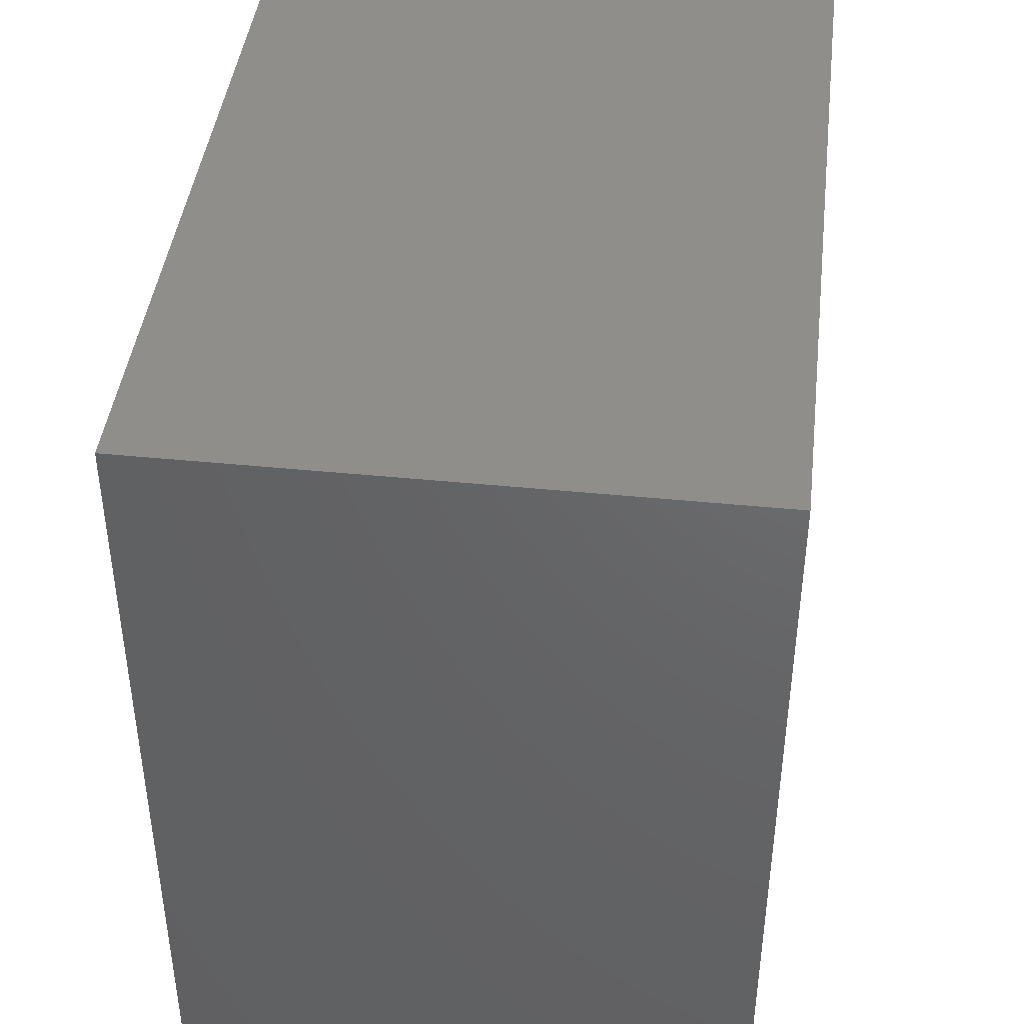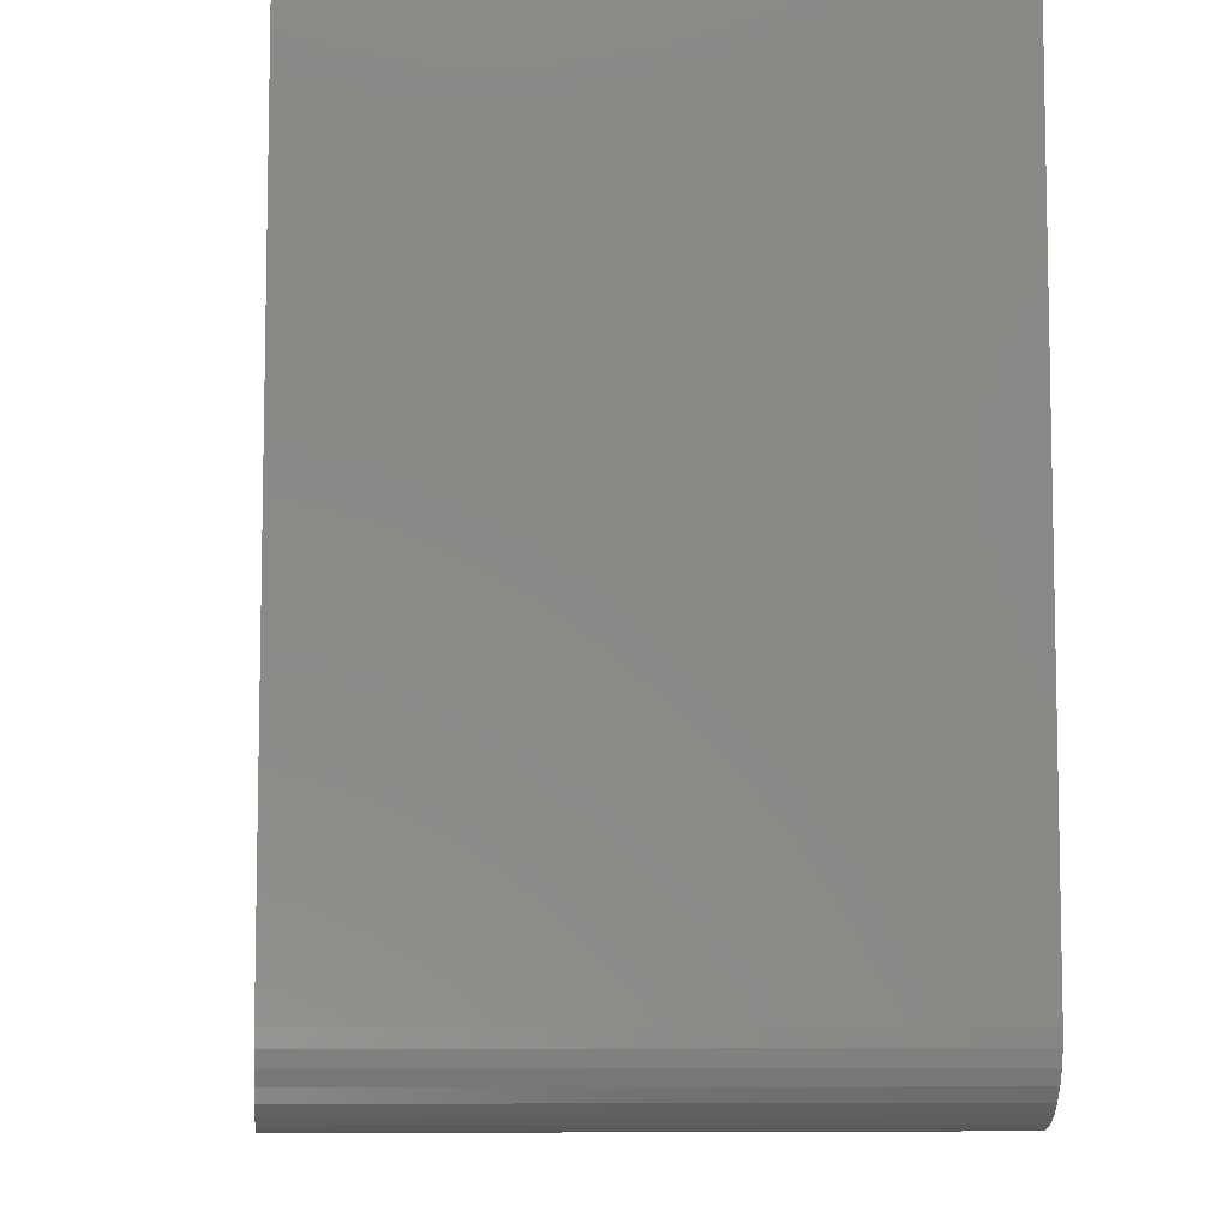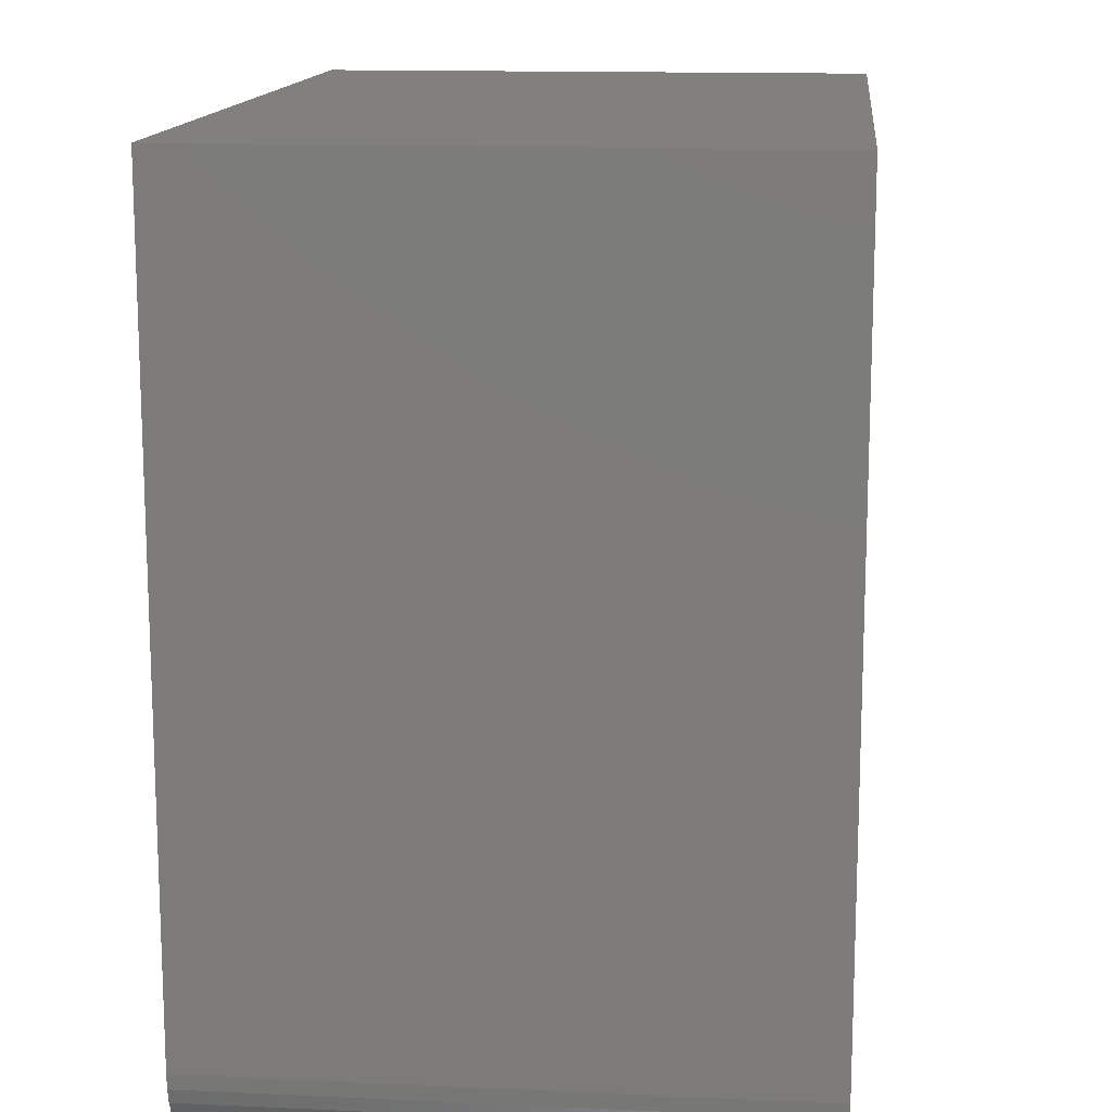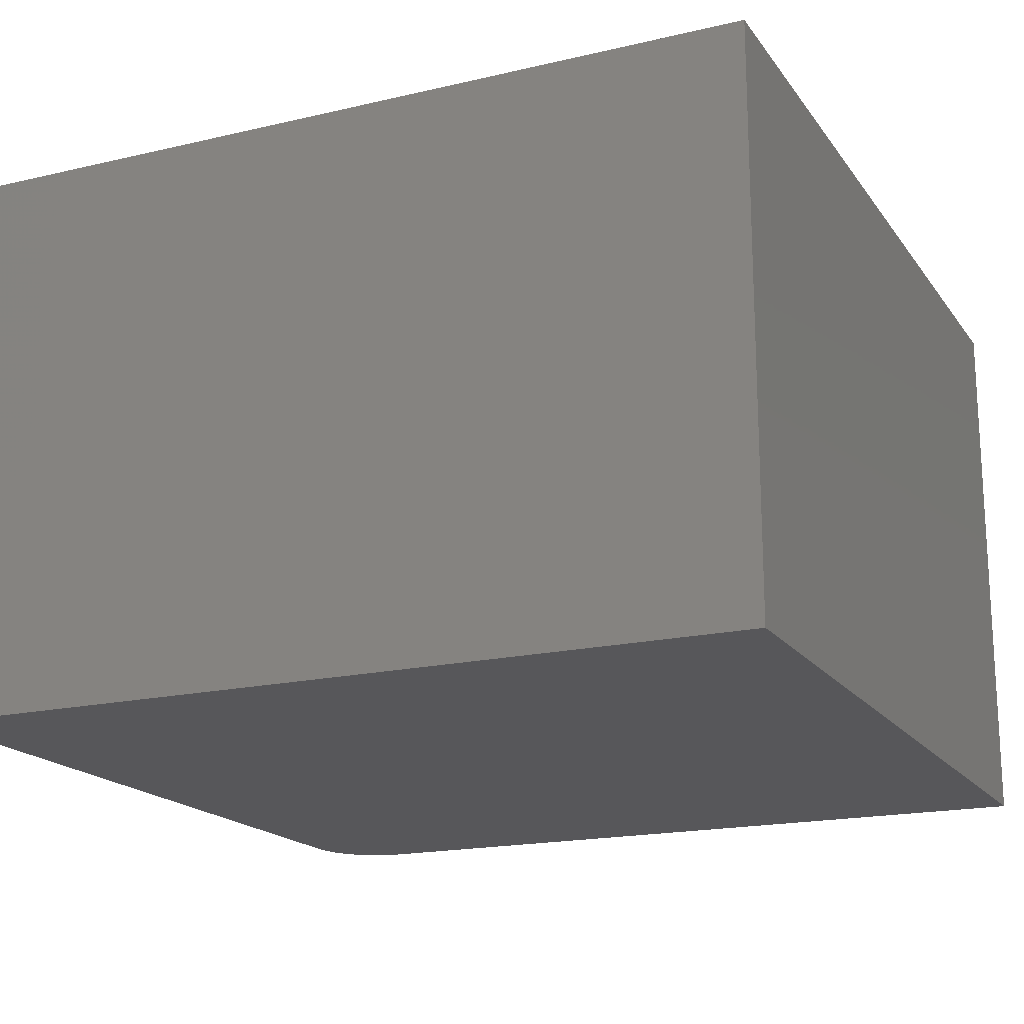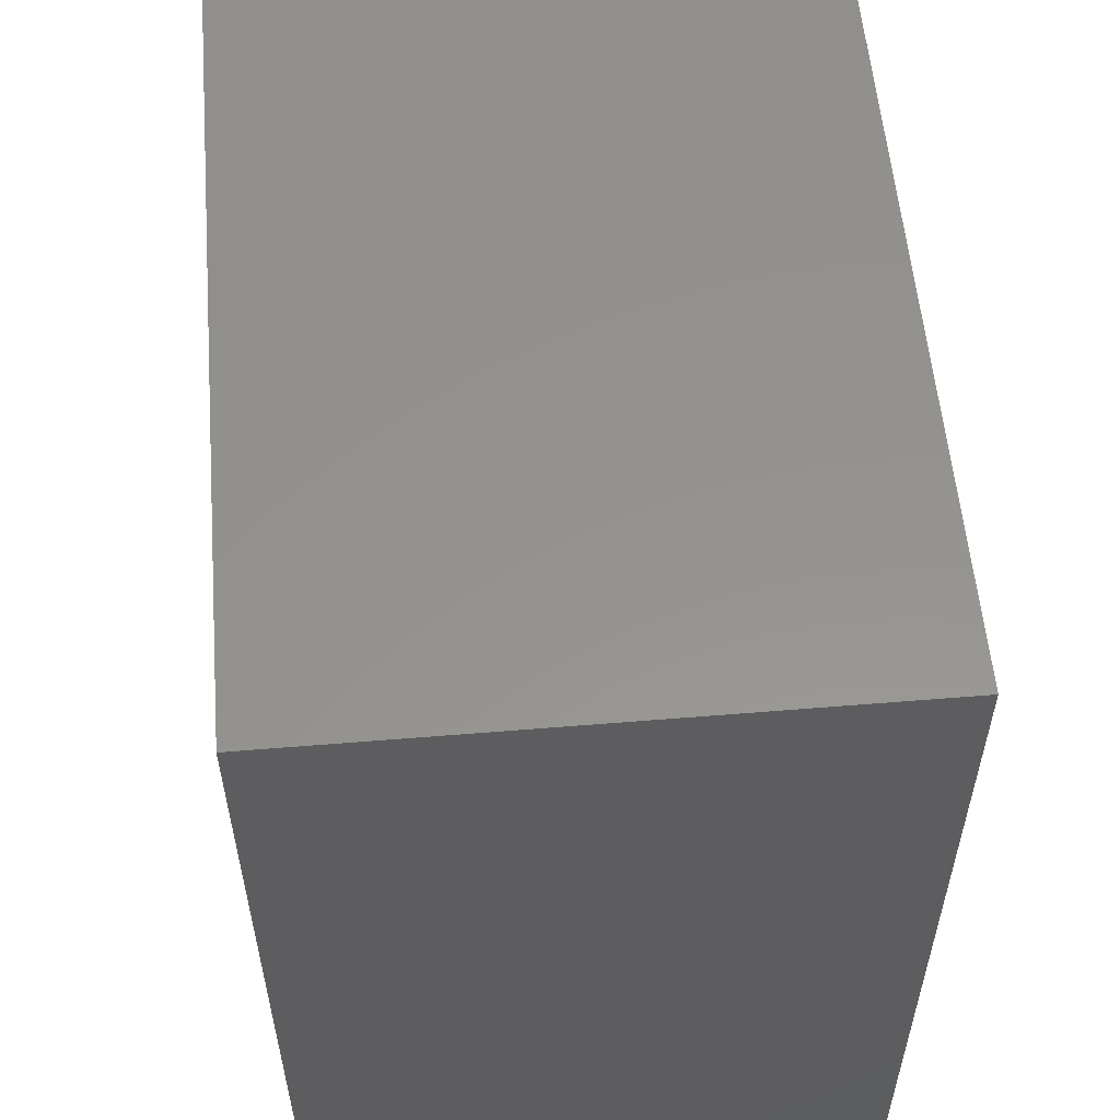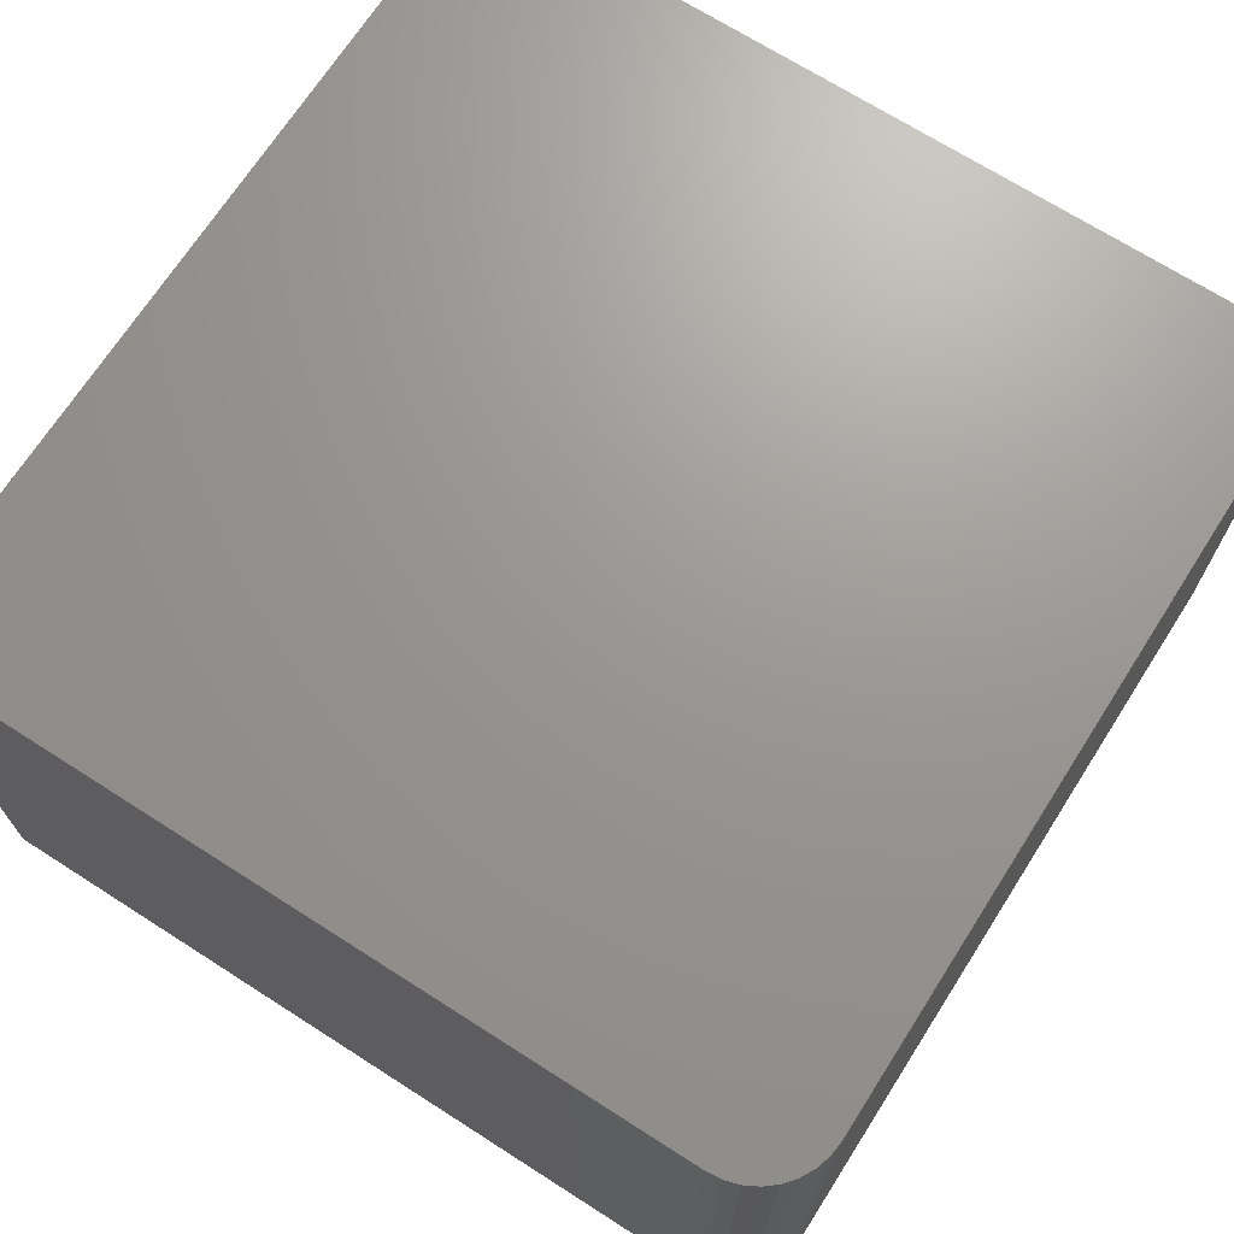
<metadata>
{"format":"stl","ext":"stl","renderer":"f3d","projection":"perspective","resolution":1024,"background":"white","views":[{"elev":42.9,"azim":96.8,"up":"+Z"},{"elev":-7.7,"azim":85.4,"up":"+Z"},{"elev":13.9,"azim":95.8,"up":"+Z"},{"elev":-18.1,"azim":-65.5,"up":"+Y"},{"elev":56.5,"azim":-94.9,"up":"+Z"},{"elev":69.8,"azim":122.6,"up":"+Y"}]}
</metadata>
<code>
# stl→obj: 24 verts, 44 faces
v -0.1875 -0.4141 -3.444e-17
v -0.1768 -0.4141 0.001051
v -0.75 -0.4141 0
v -0.1328 -0.4141 0.05469
v -0.1328 -0.4141 0.6172
v -0.75 -0.4141 0.6172
v -0.1666 -0.4141 0.004163
v -0.1571 -0.4141 0.009217
v -0.1488 -0.4141 0.01602
v -0.142 -0.4141 0.0243
v -0.137 -0.4141 0.03376
v -0.1339 -0.4141 0.04402
v -0.75 0 0
v -0.1768 6.363e-17 0.001051
v -0.1875 6.245e-17 -3.444e-17
v -0.1328 6.852e-17 0.05469
v -0.1339 6.84e-17 0.04402
v -0.137 6.806e-17 0.03376
v -0.142 6.75e-17 0.0243
v -0.1488 6.674e-17 0.01602
v -0.1571 6.582e-17 0.009217
v -0.1666 6.477e-17 0.004163
v -0.75 4.196e-33 0.6172
v -0.1328 6.852e-17 0.6172
f 1 2 3
f 4 5 6
f 4 6 3
f 4 3 2
f 4 2 7
f 4 7 8
f 4 8 9
f 4 9 10
f 4 10 11
f 4 11 12
f 13 14 15
f 16 17 18
f 16 18 19
f 16 19 20
f 16 20 21
f 16 21 22
f 16 22 14
f 16 14 13
f 16 13 23
f 16 23 24
f 4 16 5
f 5 16 24
f 3 13 1
f 1 13 15
f 16 4 17
f 17 4 12
f 17 12 18
f 18 12 11
f 18 11 19
f 19 11 10
f 19 10 20
f 20 10 9
f 20 9 21
f 21 9 8
f 21 8 22
f 22 8 7
f 22 7 14
f 14 7 2
f 14 2 15
f 15 2 1
f 6 23 3
f 3 23 13
f 5 24 6
f 6 24 23

</code>
